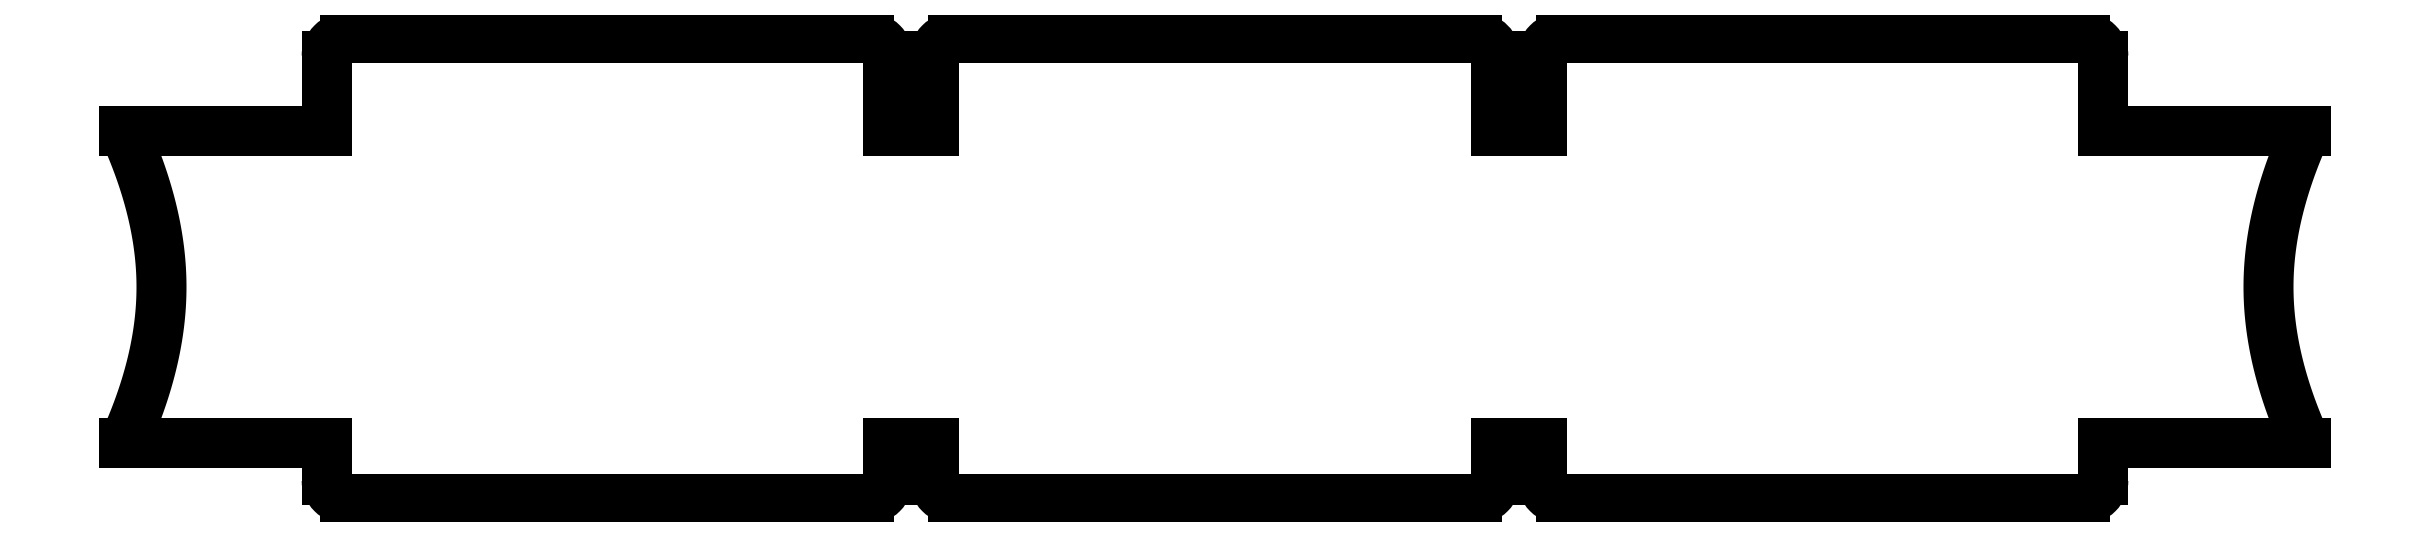
<metadata>
{"format":"dxf","ext":"dxf","renderer":"ezdxf+matplotlib","layout":"modelspace","background":"white","min_lineweight":24,"dpi":150}
</metadata>
<code>
0
SECTION
2
ENTITIES
0
ARC
8
0
10
69.75
20
-3
30
-1.433e-45
40
1.5
210
-8.109e-33
220
-4.93e-32
230
1
50
-90
51
0
0
LINE
8
0
10
71.25
20
-3
30
1.216e-32
11
71.25
21
-1.471e-13
31
0
0
LINE
8
0
10
71.25
20
-1.471e-13
30
0
11
87.5
21
-2.029e-13
31
-1.663e-31
0
SPLINE
8
0
70
4
71
5
72
21
73
15
74
0
42
1e-09
43
1e-10
44
1e-10
40
0
40
0
40
0
40
0
40
0
40
0
40
0.1
40
0.2
40
0.3
40
0.4
40
0.5
40
0.6
40
0.7
40
0.8
40
0.9
40
1
40
1
40
1
40
1
40
1
40
1
41
1
41
1
41
1
41
1
41
1
41
1
41
1
41
1
41
1
41
1
41
1
41
1
41
1
41
1
41
1
10
87.5
20
25
30
0
10
87.27
20
24.5
30
0
10
86.84
20
23.5
30
0
10
86.24
20
22
30
0
10
85.57
20
20
30
0
10
84.95
20
17.5
30
0
10
84.57
20
15
30
0
10
84.43
20
12.5
30
0
10
84.57
20
10
30
0
10
84.95
20
7.5
30
0
10
85.57
20
5
30
0
10
86.24
20
3
30
0
10
86.84
20
1.5
30
0
10
87.27
20
0.5
30
0
10
87.5
20
-2.029e-13
30
0
0
LINE
8
0
10
87.5
20
25
30
0
11
71.25
21
25
31
-1.524e-32
0
LINE
8
0
10
71.25
20
25
30
-1.524e-32
11
71.25
21
31
31
-2.465e-31
0
ARC
8
0
10
69.75
20
31
30
1.834e-45
40
1.5
210
1.643e-31
220
-4.93e-32
230
1
50
0
51
90
0
LINE
8
0
10
69.75
20
32.5
30
7.396e-32
11
27.75
21
32.5
31
6.585e-31
0
ARC
8
0
10
27.75
20
31
30
1.776e-14
40
1.5
210
3.506e-29
220
1.184e-14
230
1
50
90
51
180
0
LINE
8
0
10
26.25
20
31
30
1.776e-14
11
26.25
21
25
31
1.776e-14
0
LINE
8
0
10
26.25
20
25
30
1.776e-14
11
22.5
21
25
31
1.776e-14
0
LINE
8
0
10
22.5
20
25
30
1.776e-14
11
22.5
21
31
31
1.776e-14
0
ARC
8
0
10
21
20
31
30
1.776e-14
40
1.5
210
0
220
0
230
1
50
0
51
90
0
LINE
8
0
10
21
20
32.5
30
1.776e-14
11
-21
21
32.5
31
1.776e-14
0
ARC
8
0
10
-21
20
31
30
1.194e-45
40
1.5
210
-7.013e-29
220
-1.184e-14
230
1
50
90
51
180
0
LINE
8
0
10
-22.5
20
31
30
-7.716e-33
11
-22.5
21
25
31
0
0
LINE
8
0
10
-22.5
20
25
30
0
11
-26.25
21
25
31
5.965e-33
0
LINE
8
0
10
-26.25
20
25
30
5.965e-33
11
-26.25
21
31
31
-2.465e-31
0
ARC
8
0
10
-27.75
20
31
30
2.438e-47
40
1.5
210
1.643e-31
220
7.523e-45
230
1
50
0
51
90
0
LINE
8
0
10
-27.75
20
32.5
30
7.455e-48
11
-69.75
21
32.5
31
8.882e-31
0
ARC
8
0
10
-69.75
20
31
30
1.776e-14
40
1.5
210
2.104e-28
220
1.184e-14
230
1
50
90
51
180
0
LINE
8
0
10
-71.25
20
31
30
1.776e-14
11
-71.25
21
25
31
1.776e-14
0
LINE
8
0
10
-71.25
20
25
30
1.776e-14
11
-87.5
21
25
31
1.776e-14
0
SPLINE
8
0
70
4
71
5
72
21
73
15
74
0
42
1e-09
43
1e-10
44
1e-10
40
0
40
0
40
0
40
0
40
0
40
0
40
0.1
40
0.2
40
0.3
40
0.4
40
0.5
40
0.6
40
0.7
40
0.8
40
0.9
40
1
40
1
40
1
40
1
40
1
40
1
41
1
41
1
41
1
41
1
41
1
41
1
41
1
41
1
41
1
41
1
41
1
41
1
41
1
41
1
41
1
10
-87.5
20
25
30
1.776e-14
10
-87.27
20
24.5
30
1.776e-14
10
-86.84
20
23.5
30
1.776e-14
10
-86.24
20
22
30
0
10
-85.57
20
20
30
0
10
-84.95
20
17.5
30
0
10
-84.57
20
15
30
0
10
-84.43
20
12.5
30
0
10
-84.57
20
10
30
0
10
-84.95
20
7.5
30
0
10
-85.57
20
5
30
0
10
-86.24
20
3
30
0
10
-86.84
20
1.5
30
0
10
-87.27
20
0.5
30
0
10
-87.5
20
-1.811e-13
30
0
0
LINE
8
0
10
-87.5
20
-1.814e-13
30
0
11
-71.25
21
-1.831e-13
31
1.524e-32
0
LINE
8
0
10
-71.25
20
-1.831e-13
30
1.524e-32
11
-71.25
21
-3
31
0
0
ARC
8
0
10
-69.75
20
-3
30
-1.39e-46
40
1.5
210
9.266e-47
220
-7.444e-47
230
1
50
180
51
270
0
LINE
8
0
10
-69.75
20
-4.5
30
1.788e-47
11
-27.75
21
-4.5
31
3.276e-31
0
ARC
8
0
10
-27.75
20
-3
30
-1.023e-45
40
1.5
210
-8.109e-33
220
2.184e-31
230
1
50
-90
51
0
0
LINE
8
0
10
-26.25
20
-3
30
1.216e-32
11
-26.25
21
-1.893e-13
31
0
0
LINE
8
0
10
-26.25
20
-1.893e-13
30
0
11
-22.5
21
-6.041e-14
31
3.634e-32
0
LINE
8
0
10
-22.5
20
-6.041e-14
30
3.634e-32
11
-22.5
21
-3
31
0
0
ARC
8
0
10
-21
20
-3
30
-7.527e-47
40
1.5
210
5.018e-47
220
-7.74e-47
230
1
50
180
51
270
0
LINE
8
0
10
-21
20
-4.5
30
-2.807e-48
11
21
21
-4.5
31
3.276e-31
0
ARC
8
0
10
21
20
-3
30
-1.112e-45
40
1.5
210
-5.144e-33
220
2.184e-31
230
1
50
-90
51
0
0
LINE
8
0
10
22.5
20
-3
30
7.716e-33
11
22.5
21
-6.661e-14
31
0
0
LINE
8
0
10
22.5
20
-6.661e-14
30
0
11
26.25
21
-1.408e-13
31
-6.328e-33
0
LINE
8
0
10
26.25
20
-1.408e-13
30
-6.328e-33
11
26.25
21
-3
31
0
0
ARC
8
0
10
27.75
20
-3
30
-1.033e-45
40
1.5
210
-2.053e-46
220
-4.93e-32
230
1
50
180
51
270
0
LINE
8
0
10
27.75
20
-4.5
30
-7.396e-32
11
69.75
21
-4.5
31
-7.396e-32
0
ENDSEC
0
EOF

</code>
